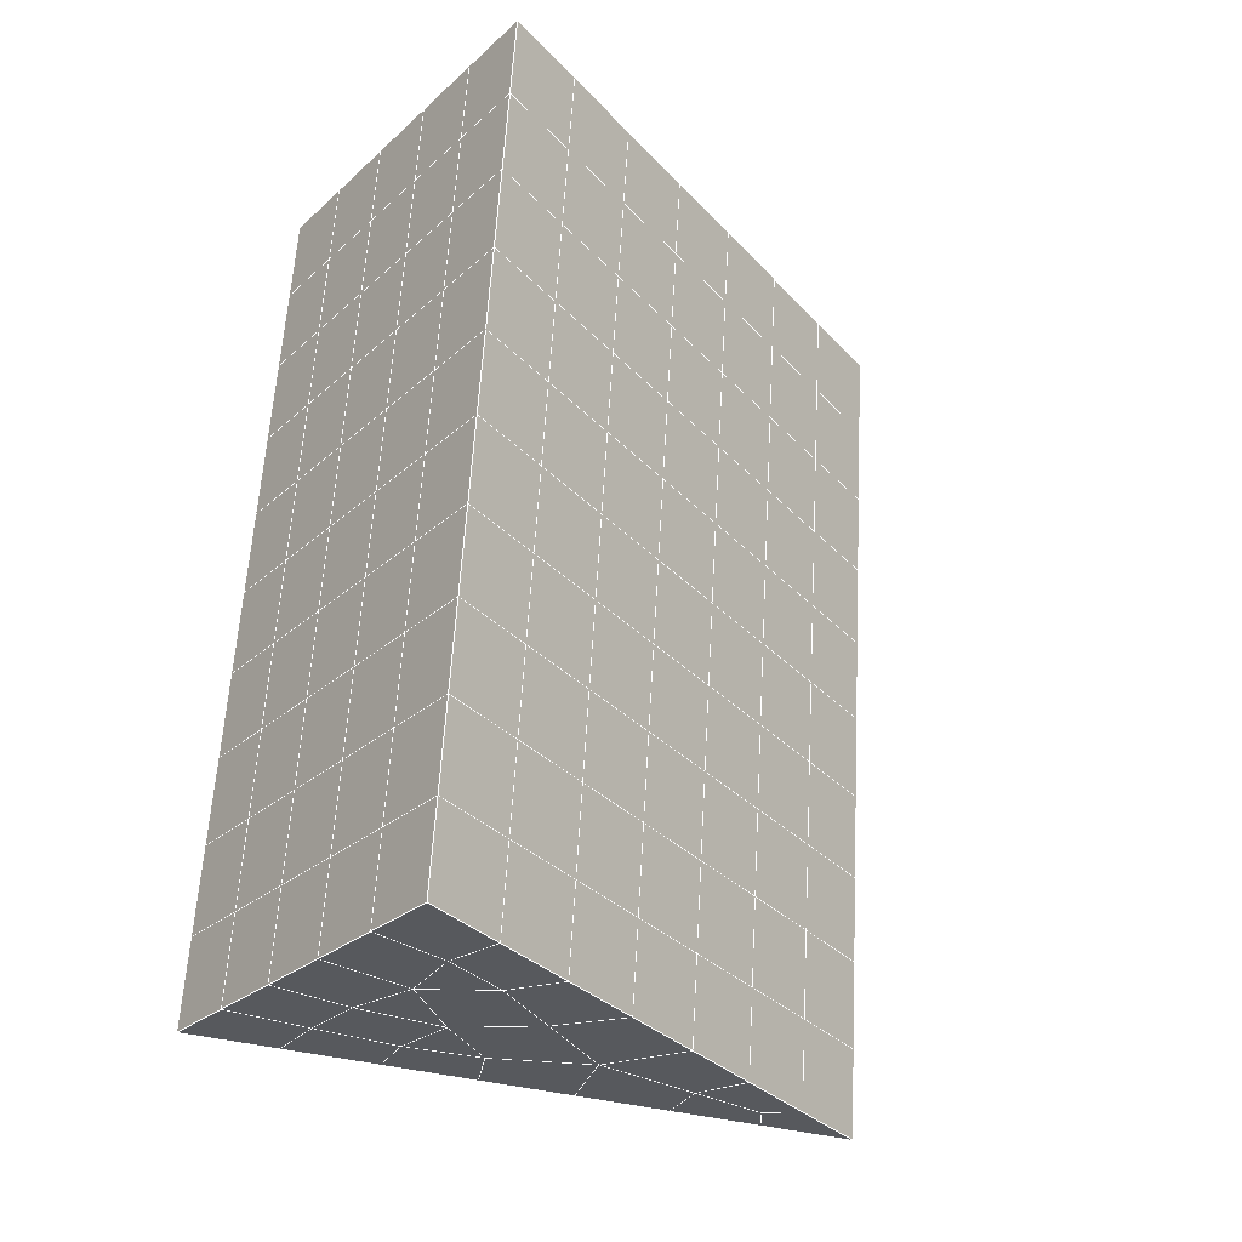
<metadata>
{"format":"obj","ext":"obj","renderer":"f3d","projection":"perspective","resolution":1024,"background":"white","views":[{"elev":-27.0,"azim":-126.7,"up":"+Z"}]}
</metadata>
<code>
v 49 14.95 20.7
v 51 14.95 20.7
v 50.89 13.01 20.57
v 49.04 12.7 20.54
v 49 14.8 22.9
v 51 14.8 22.9
v 49 14.64 25.09
v 51 14.64 25.09
v 49 14.49 27.29
v 51 14.49 27.29
v 49 14.34 29.48
v 51 14.34 29.48
v 49 14.18 31.68
v 51 14.18 31.68
v 49 14.03 33.87
v 51 14.03 33.87
v 49 13.88 36.06
v 51 13.88 36.06
v 49 13.72 38.26
v 51 13.72 38.26
v 49 13.57 40.45
v 51 13.57 40.45
v 49 13.42 42.65
v 51 13.42 42.65
v 48.58 11.25 42.5
v 50.89 11.09 42.49
v 48.54 9.267 42.36
v 50.12 9.356 42.36
v 49.04 7.059 42.2
v 51.12 7.736 42.25
v 49.84 5.391 42.09
v 51.02 5.374 42.09
v 49.96 3.91 41.98
v 50.69 3.4 41.95
v 49.26 3.333 41.94
v 49.99 1.728 41.83
v 48.57 2.729 41.9
v 49.29 0.5913 41.75
v 48.57 2.882 39.71
v 49.29 0.7448 39.56
v 48.57 3.036 37.51
v 49.29 0.898 37.36
v 48.57 3.189 35.32
v 49.29 1.052 35.17
v 48.57 3.342 33.12
v 49.29 1.205 32.97
v 48.57 3.496 30.93
v 49.29 1.358 30.78
v 48.57 3.65 28.73
v 49.29 1.512 28.58
v 48.57 3.803 26.54
v 49.29 1.665 26.39
v 48.57 3.957 24.34
v 49.29 1.819 24.19
v 48.57 4.11 22.15
v 49.29 1.972 22
v 48.57 4.263 19.96
v 49.29 2.125 19.81
v 50.01 4.635 19.98
v 50 2.748 19.85
v 51.43 4.264 19.95
v 50.71 2.126 19.81
v 51.43 4.11 22.15
v 50.71 1.972 22
v 51.43 3.957 24.34
v 50.71 1.819 24.19
v 51.43 3.803 26.54
v 50.71 1.665 26.39
v 51.43 3.649 28.73
v 50.71 1.512 28.58
v 51.43 3.496 30.93
v 50.71 1.358 30.78
v 51.43 3.342 33.12
v 50.71 1.205 32.97
v 51.43 3.189 35.32
v 50.71 1.051 35.17
v 51.43 3.036 37.51
v 50.71 0.898 37.36
v 51.43 2.882 39.71
v 50.71 0.7447 39.56
v 51.43 2.729 41.9
v 50.71 0.5909 41.75
v 52.14 4.866 42.05
v 52.14 5.02 39.86
v 52.14 5.173 37.66
v 52.14 5.327 35.47
v 52.14 5.48 33.27
v 52.14 5.634 31.08
v 52.14 5.787 28.88
v 52.14 5.94 26.69
v 52.14 6.094 24.49
v 52.14 6.247 22.3
v 52.14 6.401 20.1
v 50.04 7.261 20.16
v 47.86 6.401 20.1
v 47.86 6.248 22.3
v 47.86 6.094 24.49
v 47.86 5.94 26.69
v 47.86 5.787 28.88
v 47.86 5.634 31.08
v 47.86 5.48 33.27
v 47.86 5.327 35.47
v 47.86 5.173 37.66
v 47.86 5.02 39.86
v 47.86 4.866 42.05
v 48.84 5.169 42.07
v 50 -1.547 41.6
v 50 -1.393 39.41
v 50 -1.24 37.21
v 50 -1.086 35.02
v 50 -0.9323 32.82
v 50 -0.7793 30.63
v 50 -0.6256 28.43
v 50 -0.4721 26.24
v 50 -0.3187 24.05
v 50 -0.1655 21.85
v 50 -0.01174 19.66
v 51.49 9.274 20.31
v 52.86 8.539 20.25
v 52.19 11 20.43
v 53.57 10.68 20.4
v 52.62 12.98 20.56
v 54.29 12.81 20.55
v 53 14.95 20.7
v 55 14.95 20.7
v 53 14.8 22.9
v 55 14.8 22.9
v 53 14.64 25.09
v 55 14.64 25.09
v 53 14.49 27.29
v 55 14.49 27.29
v 53 14.34 29.48
v 55 14.34 29.48
v 53 14.18 31.68
v 55 14.18 31.68
v 53 14.03 33.87
v 55 14.03 33.87
v 53 13.88 36.06
v 55 13.88 36.06
v 53 13.72 38.26
v 55 13.72 38.26
v 53 13.57 40.45
v 55 13.57 40.45
v 53 13.42 42.65
v 55 13.42 42.65
v 52.76 11.46 42.51
v 54.29 11.28 42.5
v 52.24 9.728 42.39
v 53.57 9.141 42.35
v 52.86 7.004 42.2
v 47.14 7.004 42.2
v 46.43 9.142 42.35
v 45.71 11.28 42.5
v 47 13.42 42.65
v 47 13.57 40.45
v 47 13.72 38.26
v 47 13.88 36.07
v 47 14.03 33.87
v 47 14.18 31.68
v 47 14.34 29.48
v 47 14.49 27.29
v 47 14.64 25.09
v 47 14.8 22.9
v 47 14.95 20.7
v 47.23 13.02 20.57
v 48.83 9.463 20.32
v 50.46 10.94 20.42
v 47.14 8.538 20.25
v 47.14 8.385 22.45
v 47.14 8.232 24.64
v 47.14 8.078 26.84
v 47.14 7.925 29.03
v 47.14 7.771 31.23
v 47.14 7.618 33.42
v 47.14 7.465 35.62
v 47.14 7.311 37.81
v 47.14 7.157 40.01
v 52.86 8.385 22.45
v 52.86 8.232 24.64
v 52.86 8.078 26.84
v 52.86 7.925 29.03
v 52.86 7.771 31.23
v 52.86 7.618 33.42
v 52.86 7.464 35.62
v 52.86 7.311 37.81
v 52.86 7.158 40.01
v 53.57 9.295 40.16
v 53.57 9.449 37.96
v 53.57 9.602 35.77
v 53.57 9.756 33.57
v 53.57 9.909 31.38
v 53.57 10.06 29.18
v 53.57 10.22 26.99
v 53.57 10.37 24.79
v 53.57 10.52 22.6
v 54.29 11.43 40.3
v 54.29 11.59 38.11
v 54.29 11.74 35.92
v 54.29 11.89 33.72
v 54.29 12.05 31.53
v 54.29 12.2 29.33
v 54.29 12.35 27.14
v 54.29 12.51 24.94
v 54.29 12.66 22.75
v 47.79 11.33 20.45
v 46.43 10.68 20.4
v 46.43 10.52 22.6
v 46.43 10.37 24.79
v 46.43 10.22 26.99
v 46.43 10.06 29.18
v 46.43 9.909 31.38
v 46.43 9.755 33.57
v 46.43 9.602 35.77
v 46.43 9.449 37.96
v 46.43 9.295 40.16
v 45.71 12.81 20.55
v 45.71 12.66 22.75
v 45.71 12.51 24.94
v 45.71 12.35 27.14
v 45.71 12.2 29.33
v 45.71 12.05 31.53
v 45.71 11.89 33.72
v 45.71 11.74 35.92
v 45.71 11.59 38.11
v 45.71 11.43 40.3
v 45 14.95 20.7
v 45 14.8 22.9
v 45 14.64 25.09
v 45 14.49 27.29
v 45 14.34 29.48
v 45 14.18 31.68
v 45 14.03 33.87
v 45 13.88 36.06
v 45 13.72 38.26
v 45 13.57 40.45
v 45 13.42 42.65
v 49.96 3.91 41.98
v 49.84 5.391 42.09
v 49.04 7.059 42.2
v 47.14 7.004 42.2
v 47.14 7.157 40.01
v 47.86 5.02 39.86
v 48.57 2.882 39.71
v 49.29 0.7448 39.56
v 49.29 0.5913 41.75
v 50 -1.547 41.6
v 50.71 0.5909 41.75
v 50.71 0.7447 39.56
v 51.43 2.882 39.71
v 51.43 2.729 41.9
v 52.14 4.866 42.05
v 51.02 5.374 42.09
v 51.12 7.736 42.25
v 48.84 5.169 42.07
v 47.86 4.866 42.05
v 48.57 2.729 41.9
v 49.99 1.728 41.83
v 50.69 3.4 41.95
v 49.26 3.333 41.94
v 48.57 3.036 37.51
v 47.86 5.173 37.66
v 47.14 7.311 37.81
v 46.43 9.449 37.96
v 46.43 9.295 40.16
v 46.43 9.142 42.35
v 48.54 9.267 42.36
v 52.24 9.728 42.39
v 50.89 11.09 42.49
v 50.12 9.356 42.36
v 52.86 7.004 42.2
v 52.14 5.02 39.86
v 51.43 3.036 37.51
v 50.71 0.898 37.36
v 50 -1.393 39.41
v 45.71 11.28 42.5
v 45.71 11.43 40.3
v 45.71 11.59 38.11
v 45.71 11.74 35.92
v 46.43 9.602 35.77
v 47.14 7.465 35.62
v 47.86 5.327 35.47
v 52.76 11.46 42.51
v 53.57 9.141 42.35
v 53.57 9.295 40.15
v 52.86 7.158 40.01
v 52.86 7.311 37.81
v 52.14 5.173 37.66
v 52.14 5.327 35.47
v 51.43 3.189 35.32
v 51.43 3.342 33.12
v 50.71 1.205 32.97
v 50.71 1.051 35.17
v 50 -1.086 35.02
v 50 -1.24 37.21
v 49.29 0.898 37.36
v 54.29 11.28 42.5
v 53 13.42 42.65
v 51 13.42 42.65
v 48.58 11.25 42.5
v 55 13.42 42.65
v 55 13.57 40.45
v 55 13.72 38.26
v 55 13.88 36.06
v 54.29 11.74 35.92
v 54.29 11.89 33.72
v 53.57 9.756 33.57
v 53.57 9.909 31.38
v 52.86 7.771 31.23
v 52.86 7.925 29.03
v 52.14 5.787 28.88
v 52.14 5.94 26.69
v 51.43 3.803 26.54
v 51.43 3.957 24.34
v 50.71 1.819 24.19
v 50.71 1.665 26.39
v 50 -0.4721 26.24
v 50 -0.6256 28.43
v 49.29 1.512 28.58
v 49.29 1.358 30.78
v 48.57 3.496 30.93
v 48.57 3.342 33.12
v 47.86 5.48 33.27
v 48.57 3.189 35.32
v 49.29 1.205 32.97
v 50 -0.7793 30.63
v 50.71 1.512 28.58
v 51.43 3.649 28.73
v 52.14 5.634 31.08
v 52.86 7.618 33.42
v 53.57 9.602 35.77
v 54.29 11.59 38.11
v 53 13.72 38.26
v 53 13.57 40.45
v 54.29 11.43 40.3
v 53.57 9.449 37.96
v 52.86 7.464 35.62
v 52.14 5.48 33.27
v 51.43 3.496 30.93
v 50.71 1.358 30.78
v 50 -0.9323 32.82
v 49.29 1.052 35.17
v 51 13.57 40.45
v 49 13.42 42.65
v 45 13.42 42.65
v 45 13.57 40.45
v 45 13.72 38.26
v 45 13.88 36.06
v 45.71 11.89 33.72
v 46.43 9.755 33.57
v 47.14 7.618 33.42
v 47 13.57 40.45
v 49 13.57 40.45
v 51 13.72 38.26
v 53 13.88 36.06
v 55 14.03 33.87
v 54.29 12.05 31.53
v 53.57 10.06 29.18
v 52.86 8.078 26.84
v 52.14 6.094 24.49
v 51.43 4.11 22.15
v 50.71 1.972 22
v 50 -0.3187 24.05
v 49.29 1.665 26.39
v 48.57 3.65 28.73
v 47.86 5.634 31.08
v 47.14 7.771 31.23
v 47.86 5.787 28.88
v 48.57 3.803 26.54
v 49.29 1.819 24.19
v 50 -0.1655 21.85
v 50.71 2.126 19.81
v 51.43 4.264 19.95
v 52.14 6.247 22.3
v 52.86 8.232 24.64
v 53.57 10.22 26.99
v 54.29 12.2 29.33
v 55 14.18 31.68
v 53 14.03 33.87
v 51 13.88 36.06
v 49 13.72 38.26
v 47 13.42 42.65
v 50 -0.01174 19.66
v 49.29 2.125 19.81
v 49.29 1.972 22
v 48.57 4.11 22.15
v 48.57 3.957 24.34
v 47.86 6.094 24.49
v 47.86 5.94 26.69
v 47.14 8.078 26.84
v 47.14 7.925 29.03
v 46.43 10.06 29.18
v 46.43 9.909 31.38
v 50 2.748 19.85
v 50.01 4.635 19.98
v 52.14 6.401 20.1
v 52.86 8.385 22.45
v 53.57 10.37 24.79
v 54.29 12.35 27.14
v 55 14.34 29.48
v 53 14.18 31.68
v 51 14.03 33.87
v 49 13.88 36.06
v 47 13.72 38.26
v 47 13.88 36.06
v 45 14.03 33.87
v 45.71 12.05 31.53
v 48.57 4.263 19.96
v 47.86 6.248 22.3
v 47.14 8.232 24.64
v 46.43 10.22 26.99
v 45.71 12.2 29.33
v 45 14.18 31.68
v 47 14.03 33.87
v 49 14.03 33.87
v 47 14.18 31.68
v 45 14.34 29.48
v 45.71 12.35 27.14
v 46.43 10.37 24.79
v 47.14 8.385 22.45
v 47.86 6.401 20.1
v 50.04 7.261 20.16
v 52.86 8.539 20.25
v 53.57 10.52 22.6
v 54.29 12.51 24.94
v 55 14.49 27.29
v 53 14.34 29.48
v 51 14.18 31.68
v 49 14.18 31.68
v 47 14.34 29.48
v 45 14.49 27.29
v 45.71 12.51 24.94
v 46.43 10.52 22.6
v 47.14 8.538 20.25
v 51.49 9.274 20.31
v 53.57 10.68 20.4
v 54.29 12.66 22.75
v 55 14.64 25.09
v 53 14.49 27.29
v 51 14.34 29.48
v 49 14.34 29.48
v 47 14.49 27.29
v 45 14.64 25.09
v 45.71 12.66 22.75
v 46.43 10.68 20.4
v 48.83 9.463 20.32
v 55 14.95 20.7
v 53 14.95 20.7
v 52.62 12.98 20.56
v 50.89 13.01 20.57
v 50.46 10.94 20.42
v 52.19 11 20.43
v 54.29 12.81 20.55
v 55 14.8 22.9
v 53 14.8 22.9
v 53 14.64 25.09
v 51 14.64 25.09
v 49 14.64 25.09
v 47 14.64 25.09
v 45 14.8 22.9
v 45.71 12.81 20.55
v 47.79 11.33 20.45
v 51 14.49 27.29
v 49 14.49 27.29
v 51 14.8 22.9
v 51 14.95 20.7
v 49 14.8 22.9
v 47 14.8 22.9
v 45 14.95 20.7
v 47.23 13.02 20.57
v 49.04 12.7 20.54
v 49 14.95 20.7
v 47 14.95 20.7
f 1 2 3
f 1 3 4
f 5 6 2
f 5 2 1
f 7 8 6
f 7 6 5
f 9 10 8
f 9 8 7
f 11 12 10
f 11 10 9
f 13 14 12
f 13 12 11
f 15 16 14
f 15 14 13
f 17 18 16
f 17 16 15
f 19 20 18
f 19 18 17
f 21 22 20
f 21 20 19
f 23 24 22
f 23 22 21
f 25 26 24
f 25 24 23
f 27 28 26
f 27 26 25
f 29 30 28
f 29 28 27
f 31 32 30
f 31 30 29
f 33 34 32
f 33 32 31
f 35 36 34
f 35 34 33
f 37 38 36
f 37 36 35
f 39 40 38
f 39 38 37
f 41 42 40
f 41 40 39
f 43 44 42
f 43 42 41
f 45 46 44
f 45 44 43
f 47 48 46
f 47 46 45
f 49 50 48
f 49 48 47
f 51 52 50
f 51 50 49
f 53 54 52
f 53 52 51
f 55 56 54
f 55 54 53
f 57 58 56
f 57 56 55
f 59 60 58
f 59 58 57
f 61 62 60
f 61 60 59
f 63 64 62
f 63 62 61
f 65 66 64
f 65 64 63
f 67 68 66
f 67 66 65
f 69 70 68
f 69 68 67
f 71 72 70
f 71 70 69
f 73 74 72
f 73 72 71
f 75 76 74
f 75 74 73
f 77 78 76
f 77 76 75
f 79 80 78
f 79 78 77
f 81 82 80
f 81 80 79
f 34 36 82
f 34 82 81
f 81 83 32
f 81 32 34
f 79 84 83
f 79 83 81
f 77 85 84
f 77 84 79
f 75 86 85
f 75 85 77
f 73 87 86
f 73 86 75
f 71 88 87
f 71 87 73
f 69 89 88
f 69 88 71
f 67 90 89
f 67 89 69
f 65 91 90
f 65 90 67
f 63 92 91
f 63 91 65
f 61 93 92
f 61 92 63
f 59 94 93
f 59 93 61
f 57 95 94
f 57 94 59
f 55 96 95
f 55 95 57
f 53 97 96
f 53 96 55
f 51 98 97
f 51 97 53
f 49 99 98
f 49 98 51
f 47 100 99
f 47 99 49
f 45 101 100
f 45 100 47
f 43 102 101
f 43 101 45
f 41 103 102
f 41 102 43
f 39 104 103
f 39 103 41
f 37 105 104
f 37 104 39
f 35 106 105
f 35 105 37
f 33 31 106
f 33 106 35
f 107 82 36
f 107 36 38
f 108 80 82
f 108 82 107
f 109 78 80
f 109 80 108
f 110 76 78
f 110 78 109
f 111 74 76
f 111 76 110
f 112 72 74
f 112 74 111
f 113 70 72
f 113 72 112
f 114 68 70
f 114 70 113
f 115 66 68
f 115 68 114
f 116 64 66
f 116 66 115
f 117 62 64
f 117 64 116
f 58 60 62
f 58 62 117
f 116 56 58
f 116 58 117
f 115 54 56
f 115 56 116
f 114 52 54
f 114 54 115
f 113 50 52
f 113 52 114
f 112 48 50
f 112 50 113
f 111 46 48
f 111 48 112
f 110 44 46
f 110 46 111
f 109 42 44
f 109 44 110
f 108 40 42
f 108 42 109
f 107 38 40
f 107 40 108
f 118 119 93
f 118 93 94
f 120 121 119
f 120 119 118
f 122 123 121
f 122 121 120
f 124 125 123
f 124 123 122
f 126 127 125
f 126 125 124
f 128 129 127
f 128 127 126
f 130 131 129
f 130 129 128
f 132 133 131
f 132 131 130
f 134 135 133
f 134 133 132
f 136 137 135
f 136 135 134
f 138 139 137
f 138 137 136
f 140 141 139
f 140 139 138
f 142 143 141
f 142 141 140
f 144 145 143
f 144 143 142
f 146 147 145
f 146 145 144
f 148 149 147
f 148 147 146
f 30 150 149
f 30 149 148
f 32 83 150
f 32 150 30
f 29 151 105
f 29 105 106
f 27 152 151
f 27 151 29
f 25 153 152
f 25 152 27
f 23 154 153
f 23 153 25
f 21 155 154
f 21 154 23
f 19 156 155
f 19 155 21
f 17 157 156
f 17 156 19
f 15 158 157
f 15 157 17
f 13 159 158
f 13 158 15
f 11 160 159
f 11 159 13
f 9 161 160
f 9 160 11
f 7 162 161
f 7 161 9
f 5 163 162
f 5 162 7
f 1 164 163
f 1 163 5
f 4 165 164
f 4 164 1
f 94 166 167
f 94 167 118
f 95 168 166
f 95 166 94
f 96 169 168
f 96 168 95
f 97 170 169
f 97 169 96
f 98 171 170
f 98 170 97
f 99 172 171
f 99 171 98
f 100 173 172
f 100 172 99
f 101 174 173
f 101 173 100
f 102 175 174
f 102 174 101
f 103 176 175
f 103 175 102
f 104 177 176
f 104 176 103
f 105 151 177
f 105 177 104
f 178 92 93
f 178 93 119
f 179 91 92
f 179 92 178
f 180 90 91
f 180 91 179
f 181 89 90
f 181 90 180
f 182 88 89
f 182 89 181
f 183 87 88
f 183 88 182
f 184 86 87
f 184 87 183
f 185 85 86
f 185 86 184
f 186 84 85
f 186 85 185
f 150 83 84
f 150 84 186
f 186 187 149
f 186 149 150
f 185 188 187
f 185 187 186
f 184 189 188
f 184 188 185
f 183 190 189
f 183 189 184
f 182 191 190
f 182 190 183
f 181 192 191
f 181 191 182
f 180 193 192
f 180 192 181
f 179 194 193
f 179 193 180
f 178 195 194
f 178 194 179
f 119 121 195
f 119 195 178
f 187 196 147
f 187 147 149
f 188 197 196
f 188 196 187
f 189 198 197
f 189 197 188
f 190 199 198
f 190 198 189
f 191 200 199
f 191 199 190
f 192 201 200
f 192 200 191
f 193 202 201
f 193 201 192
f 194 203 202
f 194 202 193
f 195 204 203
f 195 203 194
f 121 123 204
f 121 204 195
f 196 143 145
f 196 145 147
f 197 141 143
f 197 143 196
f 198 139 141
f 198 141 197
f 199 137 139
f 199 139 198
f 200 135 137
f 200 137 199
f 201 133 135
f 201 135 200
f 202 131 133
f 202 133 201
f 203 129 131
f 203 131 202
f 204 127 129
f 204 129 203
f 123 125 127
f 123 127 204
f 166 205 4
f 166 4 167
f 168 206 205
f 168 205 166
f 169 207 206
f 169 206 168
f 170 208 207
f 170 207 169
f 171 209 208
f 171 208 170
f 172 210 209
f 172 209 171
f 173 211 210
f 173 210 172
f 174 212 211
f 174 211 173
f 175 213 212
f 175 212 174
f 176 214 213
f 176 213 175
f 177 215 214
f 177 214 176
f 151 152 215
f 151 215 177
f 144 24 26
f 144 26 146
f 142 22 24
f 142 24 144
f 140 20 22
f 140 22 142
f 138 18 20
f 138 20 140
f 136 16 18
f 136 18 138
f 134 14 16
f 134 16 136
f 132 12 14
f 132 14 134
f 130 10 12
f 130 12 132
f 128 8 10
f 128 10 130
f 126 6 8
f 126 8 128
f 124 2 6
f 124 6 126
f 122 3 2
f 122 2 124
f 120 167 3
f 120 3 122
f 206 216 165
f 206 165 205
f 207 217 216
f 207 216 206
f 208 218 217
f 208 217 207
f 209 219 218
f 209 218 208
f 210 220 219
f 210 219 209
f 211 221 220
f 211 220 210
f 212 222 221
f 212 221 211
f 213 223 222
f 213 222 212
f 214 224 223
f 214 223 213
f 215 225 224
f 215 224 214
f 152 153 225
f 152 225 215
f 216 226 164
f 216 164 165
f 217 227 226
f 217 226 216
f 218 228 227
f 218 227 217
f 219 229 228
f 219 228 218
f 220 230 229
f 220 229 219
f 221 231 230
f 221 230 220
f 222 232 231
f 222 231 221
f 223 233 232
f 223 232 222
f 224 234 233
f 224 233 223
f 225 235 234
f 225 234 224
f 153 236 235
f 153 235 225
f 227 163 164
f 227 164 226
f 228 162 163
f 228 163 227
f 229 161 162
f 229 162 228
f 230 160 161
f 230 161 229
f 231 159 160
f 231 160 230
f 232 158 159
f 232 159 231
f 233 157 158
f 233 158 232
f 234 156 157
f 234 157 233
f 235 155 156
f 235 156 234
f 236 154 155
f 236 155 235
f 28 30 148
f 28 148 26
f 167 4 3
f 4 205 165
f 120 118 167
f 154 236 153
f 148 146 26
f 31 29 106
l 237 238
l 238 239
l 239 240
l 240 241
l 241 242
l 242 243
l 243 244
l 244 245
l 245 246
l 246 247
l 247 248
l 248 249
l 249 250
l 250 251
l 251 252
l 252 253
l 253 239
l 239 254
l 254 255
l 255 256
l 256 245
l 245 257
l 257 247
l 247 250
l 250 258
l 258 252
l 252 238
l 238 254
l 254 259
l 259 237
l 237 258
l 258 257
l 257 259
l 259 256
l 256 243
l 243 260
l 260 261
l 261 262
l 262 263
l 263 264
l 264 265
l 265 266
l 266 239
l 253 267
l 267 268
l 268 269
l 269 253
l 253 270
l 270 251
l 251 271
l 271 249
l 249 272
l 272 273
l 273 248
l 248 274
l 274 246
l 240 265
l 265 275
l 275 276
l 276 277
l 277 278
l 278 279
l 279 280
l 280 281
l 281 261
l 261 242
l 242 255
l 255 240
l 268 282
l 282 267
l 267 283
l 283 284
l 284 285
l 285 286
l 286 287
l 287 288
l 288 289
l 289 290
l 290 291
l 291 292
l 292 293
l 293 294
l 294 295
l 295 244
l 244 274
l 274 294
l 294 273
l 273 292
l 292 289
l 289 272
l 272 287
l 287 271
l 271 285
l 285 270
l 270 283
l 283 296
l 296 282
l 282 297
l 297 298
l 298 268
l 268 299
l 299 266
l 266 269
l 300 301
l 301 302
l 302 303
l 303 304
l 304 305
l 305 306
l 306 307
l 307 308
l 308 309
l 309 310
l 310 311
l 311 312
l 312 313
l 313 314
l 314 315
l 315 316
l 316 317
l 317 318
l 318 319
l 319 320
l 320 321
l 321 322
l 322 281
l 281 323
l 323 321
l 321 324
l 324 319
l 319 325
l 325 317
l 317 326
l 326 315
l 315 312
l 312 327
l 327 310
l 310 328
l 328 308
l 308 329
l 329 306
l 306 330
l 330 304
l 304 331
l 331 302
l 302 332
l 332 333
l 333 297
l 297 300
l 300 296
l 296 334
l 334 331
l 331 335
l 335 330
l 330 336
l 336 329
l 329 337
l 337 328
l 328 338
l 338 327
l 327 326
l 326 339
l 339 325
l 325 340
l 340 324
l 324 341
l 341 323
l 323 260
l 260 295
l 295 341
l 341 293
l 293 340
l 340 291
l 291 339
l 339 338
l 338 290
l 290 337
l 337 288
l 288 336
l 336 286
l 286 335
l 335 284
l 284 334
l 334 301
l 301 333
l 333 342
l 342 298
l 298 343
l 343 299
l 299 275
l 275 344
l 344 345
l 345 346
l 346 347
l 347 278
l 278 348
l 348 349
l 349 350
l 350 280
l 280 262
l 262 241
l 241 264
l 264 276
l 276 345
l 345 351
l 351 352
l 352 342
l 342 353
l 353 332
l 332 354
l 354 303
l 303 355
l 355 305
l 305 356
l 356 307
l 307 357
l 357 309
l 309 358
l 358 311
l 311 359
l 359 313
l 313 360
l 360 361
l 361 314
l 314 362
l 362 316
l 316 363
l 363 318
l 318 364
l 364 320
l 320 365
l 365 322
l 322 350
l 350 366
l 366 365
l 365 367
l 367 364
l 364 368
l 368 363
l 363 369
l 369 362
l 362 370
l 370 361
l 361 371
l 371 372
l 372 360
l 360 373
l 373 359
l 359 374
l 374 358
l 358 375
l 375 357
l 357 376
l 376 356
l 356 377
l 377 355
l 355 378
l 378 354
l 354 379
l 379 353
l 353 380
l 380 352
l 352 343
l 343 381
l 381 275
l 382 383
l 383 384
l 384 385
l 385 386
l 386 387
l 387 388
l 388 389
l 389 390
l 390 391
l 391 392
l 392 366
l 366 390
l 390 367
l 367 388
l 388 368
l 368 386
l 386 369
l 369 384
l 384 370
l 370 382
l 382 371
l 371 393
l 393 394
l 394 372
l 372 395
l 395 373
l 373 396
l 396 374
l 374 397
l 397 375
l 375 398
l 398 376
l 376 399
l 399 377
l 377 400
l 400 378
l 378 401
l 401 379
l 379 402
l 402 380
l 380 403
l 403 404
l 404 347
l 347 405
l 405 348
l 348 406
l 406 392
l 392 349
l 349 279
l 279 263
l 263 277
l 277 346
l 346 403
l 403 351
l 351 381
l 381 344
l 393 383
l 383 407
l 407 385
l 385 408
l 408 387
l 387 409
l 409 389
l 389 410
l 410 391
l 391 411
l 411 406
l 406 412
l 412 405
l 405 413
l 413 404
l 404 402
l 402 414
l 414 413
l 413 415
l 415 412
l 412 416
l 416 411
l 411 417
l 417 410
l 410 418
l 418 409
l 409 419
l 419 408
l 408 420
l 420 407
l 407 394
l 394 421
l 421 395
l 395 422
l 422 396
l 396 423
l 423 397
l 397 424
l 424 398
l 398 425
l 425 399
l 399 426
l 426 400
l 400 427
l 427 401
l 401 414
l 414 428
l 428 415
l 415 429
l 429 416
l 416 430
l 430 417
l 417 431
l 431 418
l 418 432
l 432 419
l 419 433
l 433 420
l 420 421
l 421 434
l 434 422
l 422 435
l 435 423
l 423 436
l 436 424
l 424 437
l 437 425
l 425 438
l 438 426
l 426 439
l 439 427
l 427 428
l 428 440
l 440 429
l 429 441
l 441 430
l 430 442
l 442 431
l 431 443
l 443 432
l 432 444
l 444 433
l 433 445
l 445 421
l 446 447
l 447 448
l 448 449
l 449 450
l 450 451
l 451 448
l 448 452
l 452 446
l 446 453
l 453 454
l 454 455
l 455 456
l 456 457
l 457 458
l 458 442
l 442 459
l 459 443
l 443 460
l 460 444
l 444 461
l 461 445
l 445 450
l 450 434
l 434 451
l 451 435
l 435 452
l 452 436
l 436 453
l 453 437
l 437 455
l 455 438
l 438 462
l 462 463
l 463 440
l 440 439
l 439 462
l 462 456
l 456 464
l 464 454
l 454 447
l 447 465
l 465 464
l 464 466
l 466 457
l 457 463
l 463 441
l 441 458
l 458 467
l 467 459
l 459 468
l 468 460
l 460 469
l 469 461
l 461 470
l 470 471
l 471 465
l 465 449
l 449 470
l 470 469
l 469 472
l 472 467
l 467 466
l 466 471
l 471 472
l 472 468
l 470 450

</code>
